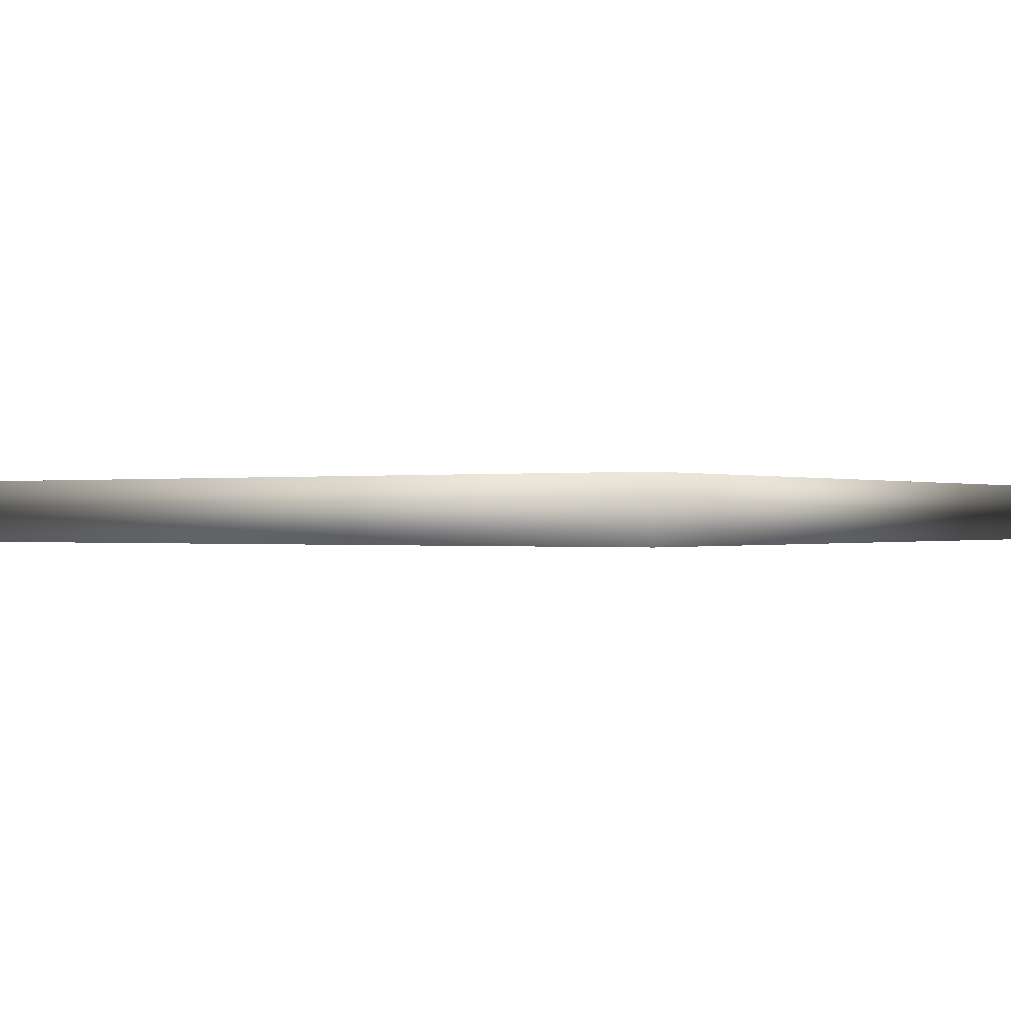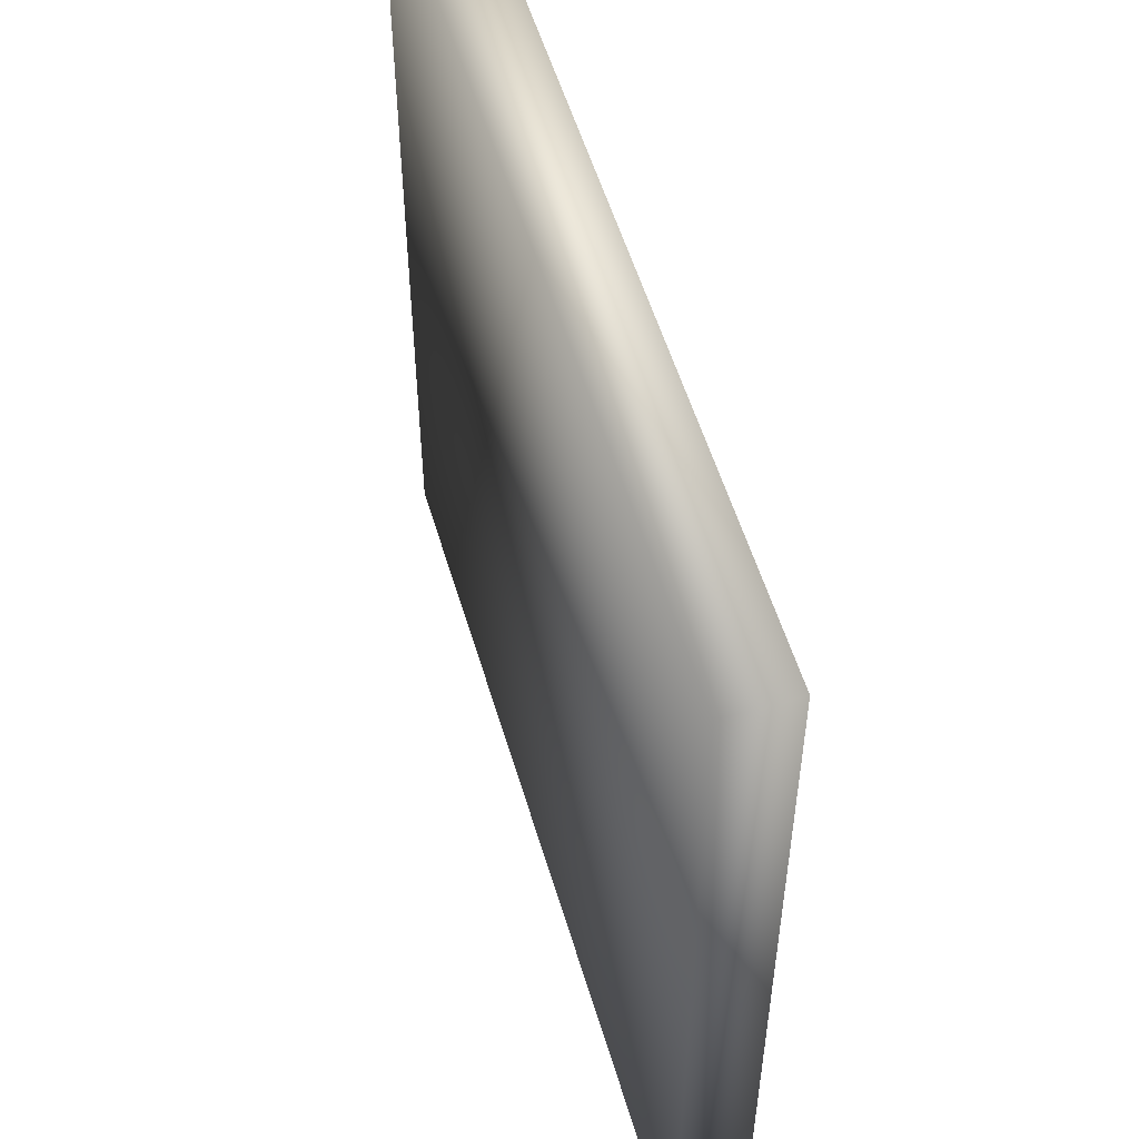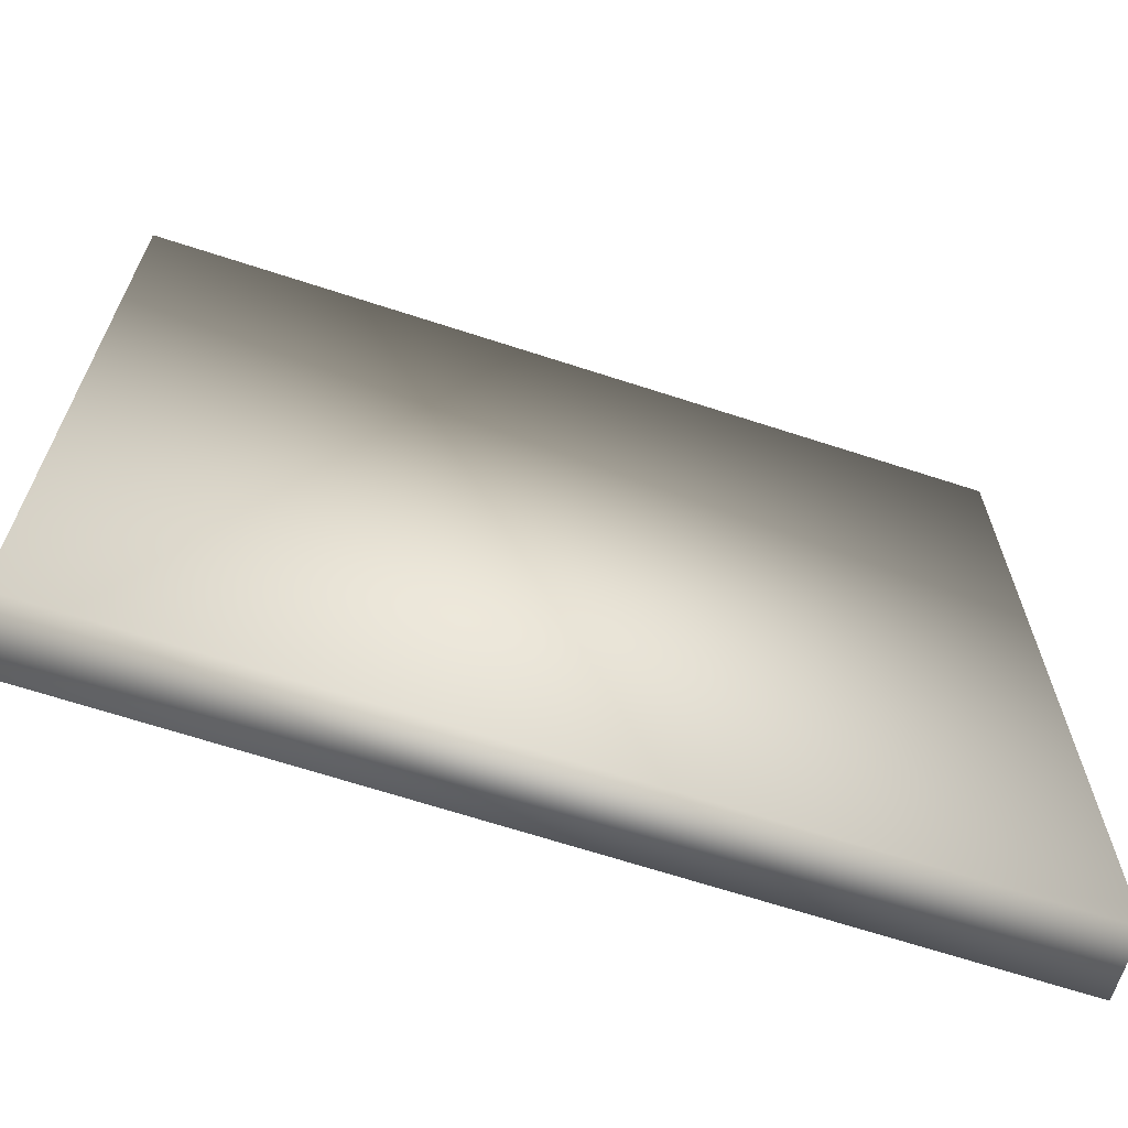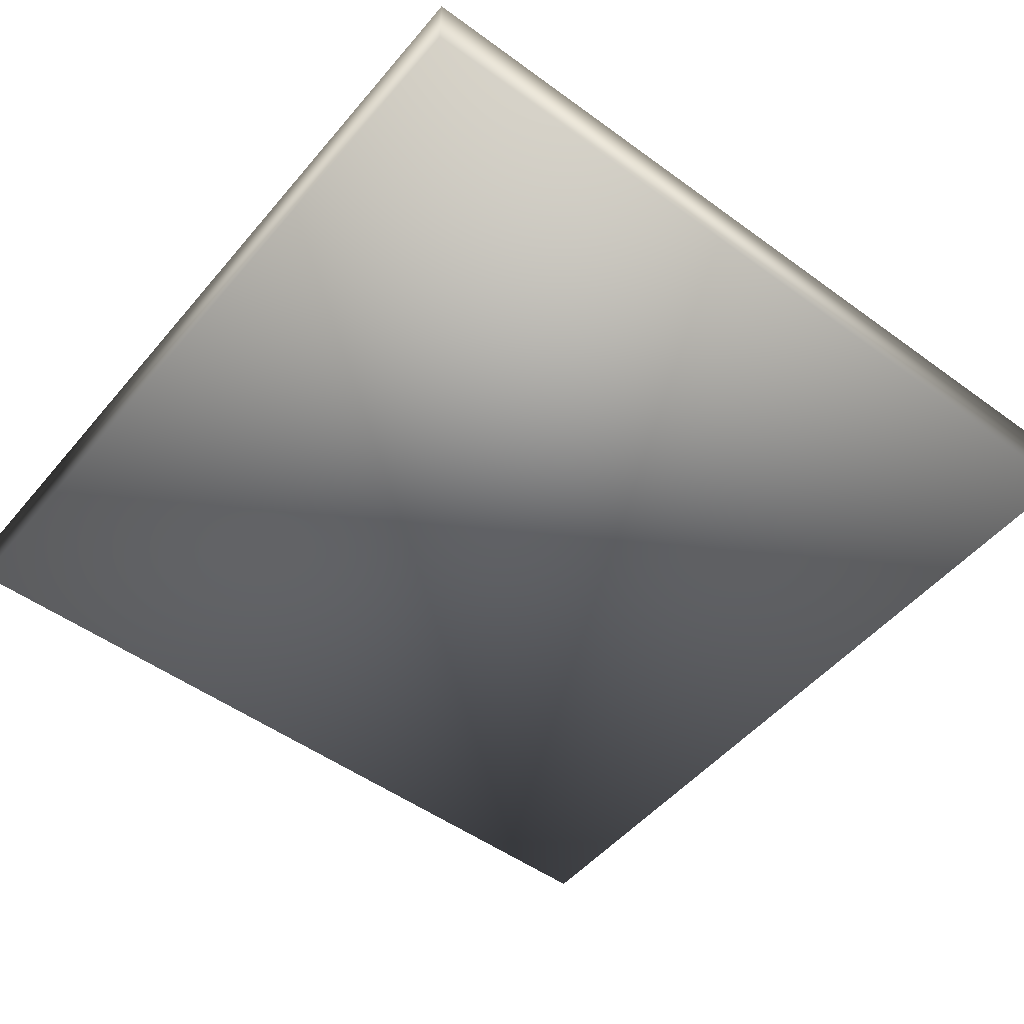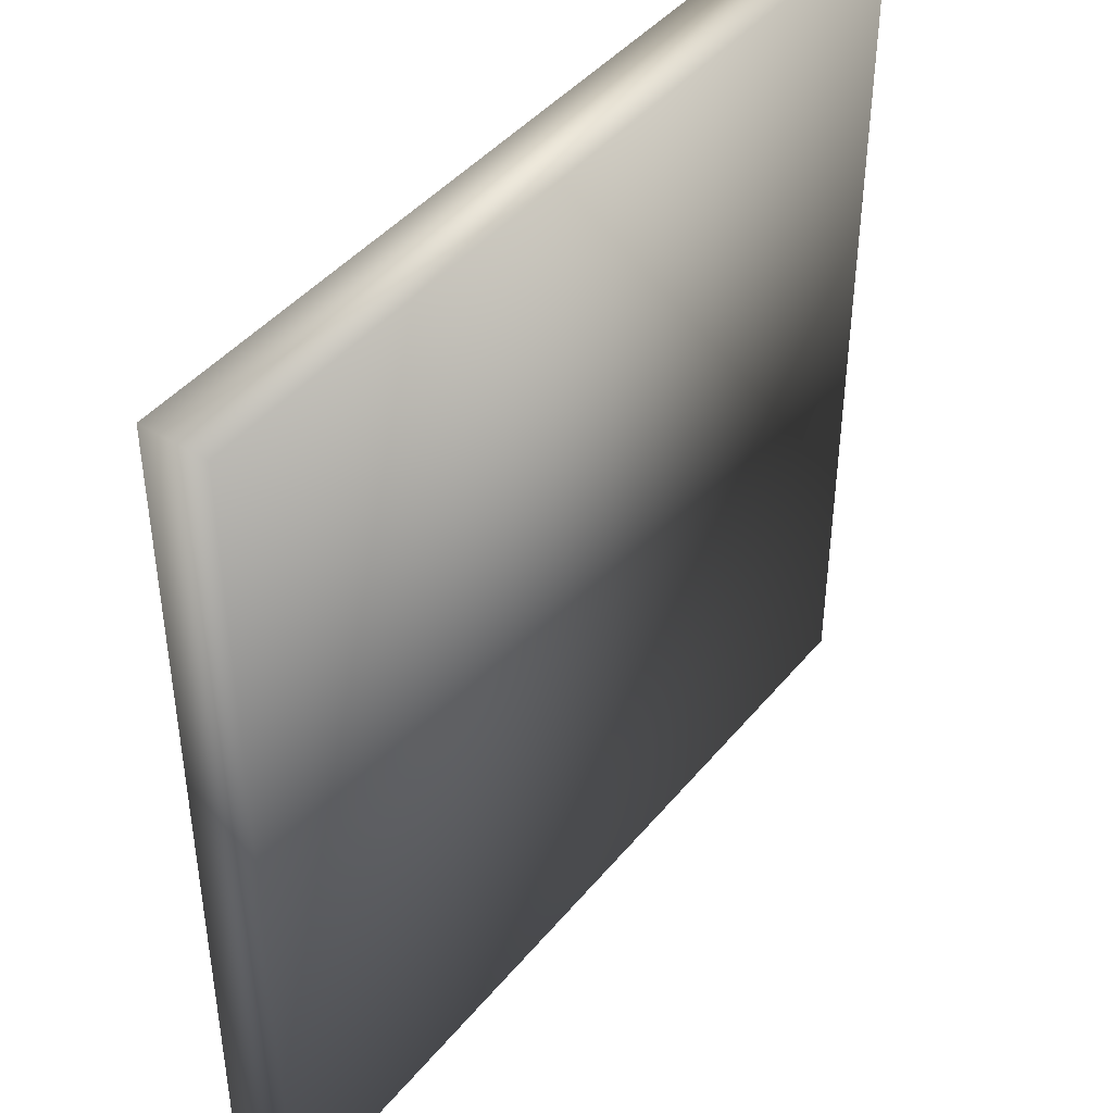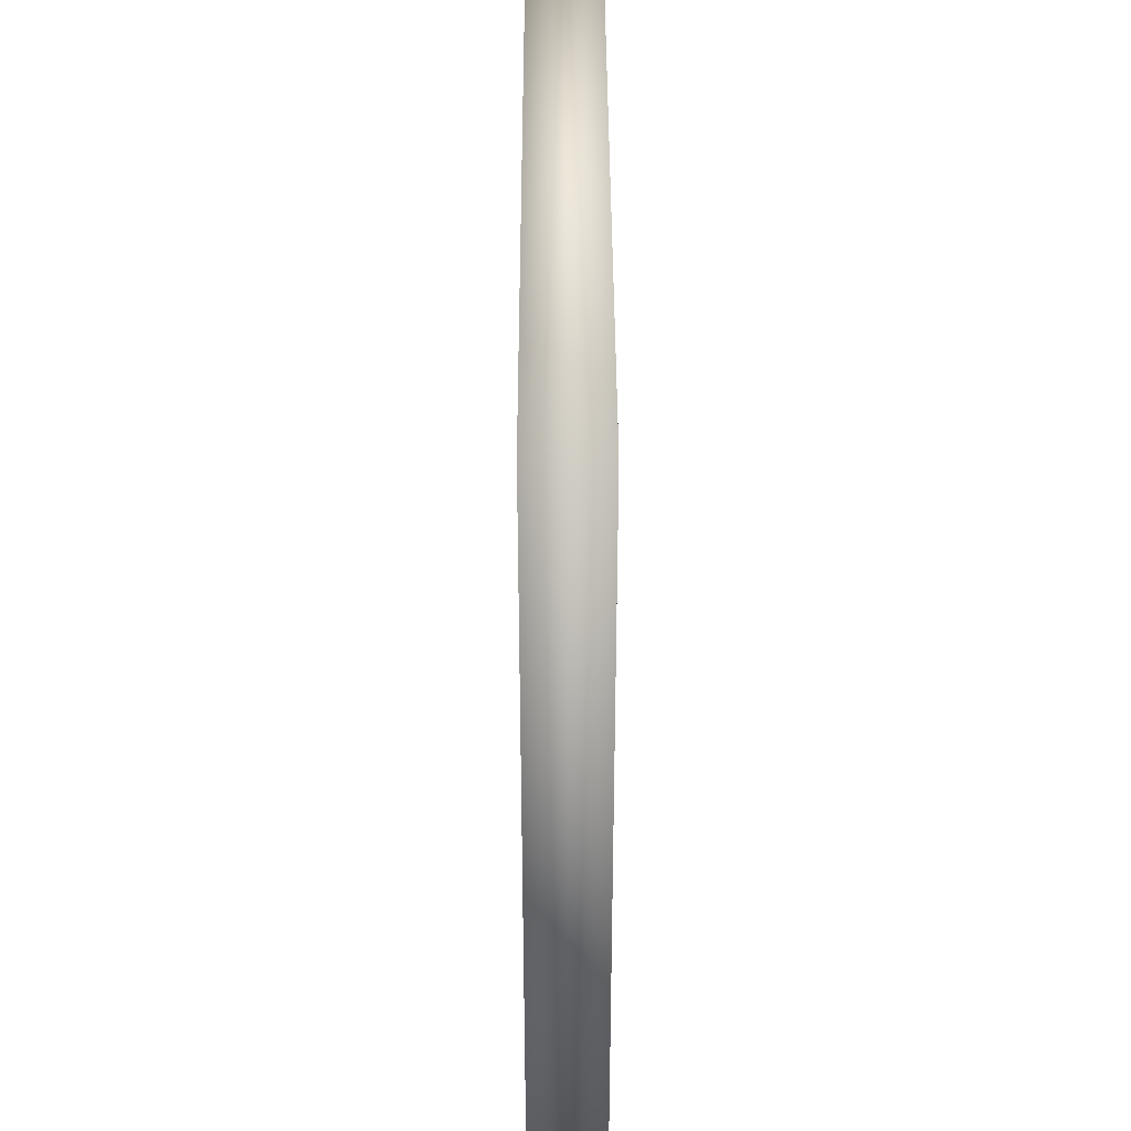
<metadata>
{"format":"obj","ext":"obj","renderer":"f3d","projection":"perspective","resolution":1024,"background":"white","views":[{"elev":-0.2,"azim":123.6,"up":"+Z"},{"elev":54.6,"azim":73.6,"up":"+Y"},{"elev":-67.0,"azim":-18.1,"up":"+Y"},{"elev":-50.6,"azim":-38.6,"up":"+Z"},{"elev":43.2,"azim":126.2,"up":"+Y"},{"elev":38.6,"azim":89.8,"up":"+Y"}]}
</metadata>
<code>
v  -200 0 15
v  -200 0 -15
v  200 0 -15
v  200 0 15
v  -200 400 15
v  200 400 15
v  200 400 -15
v  -200 400 -15
o Box085
g Box085
f 1 2 3 4
f 5 6 7 8
f 1 4 6 5
f 4 3 7 6
f 3 2 8 7
f 2 1 5 8

</code>
